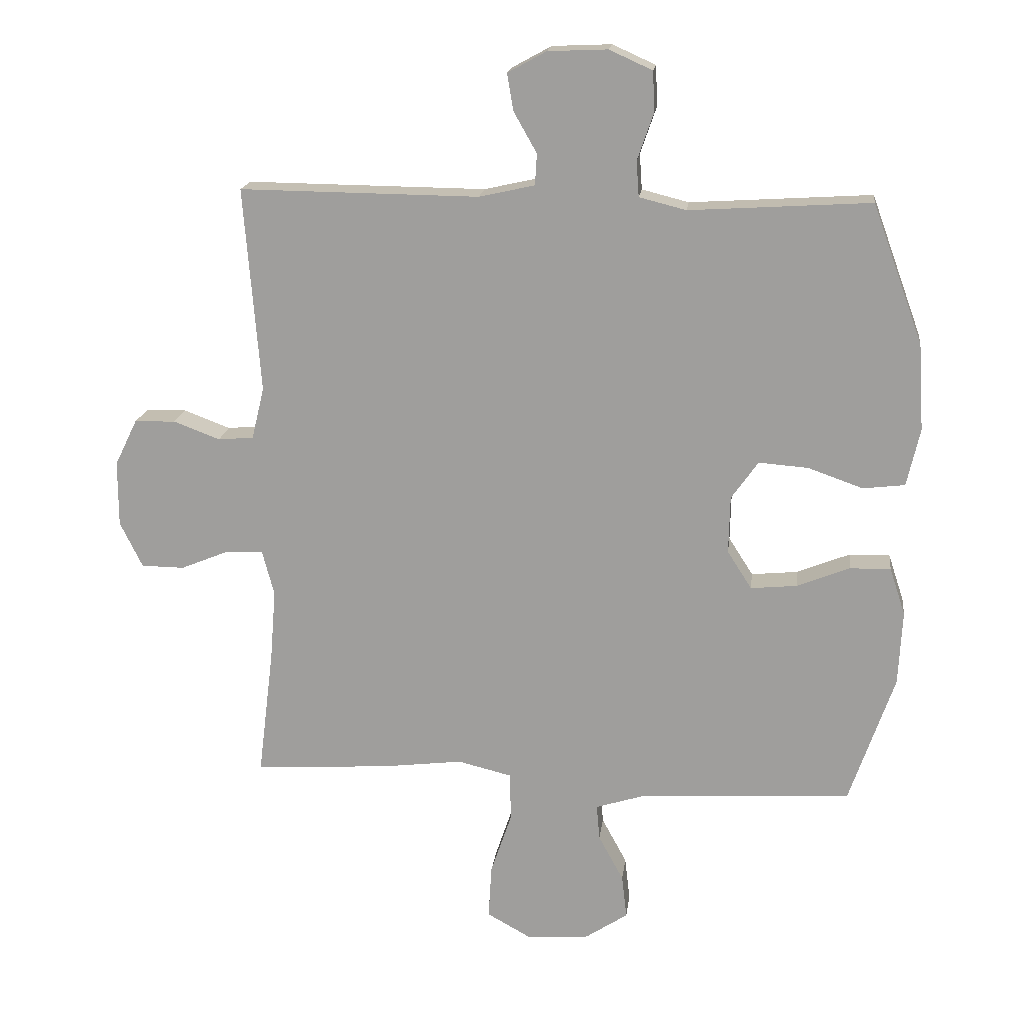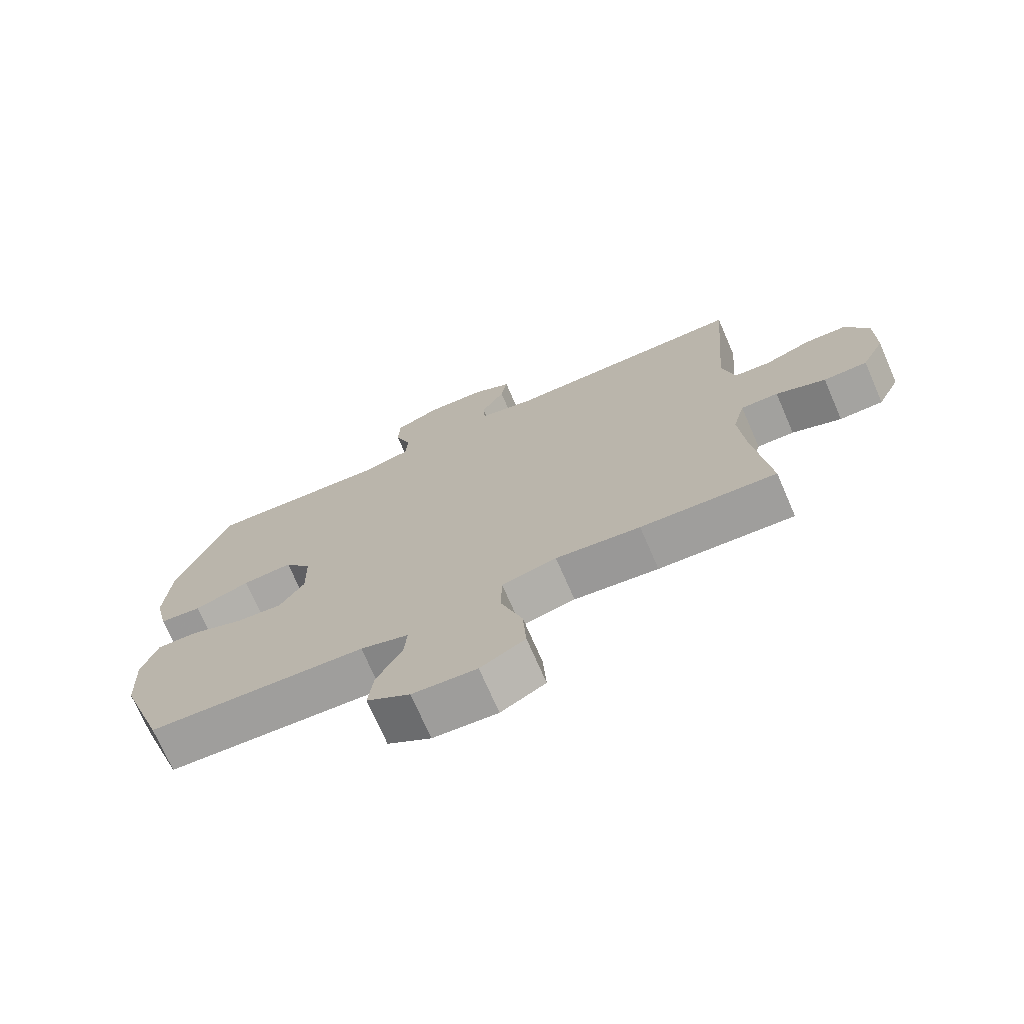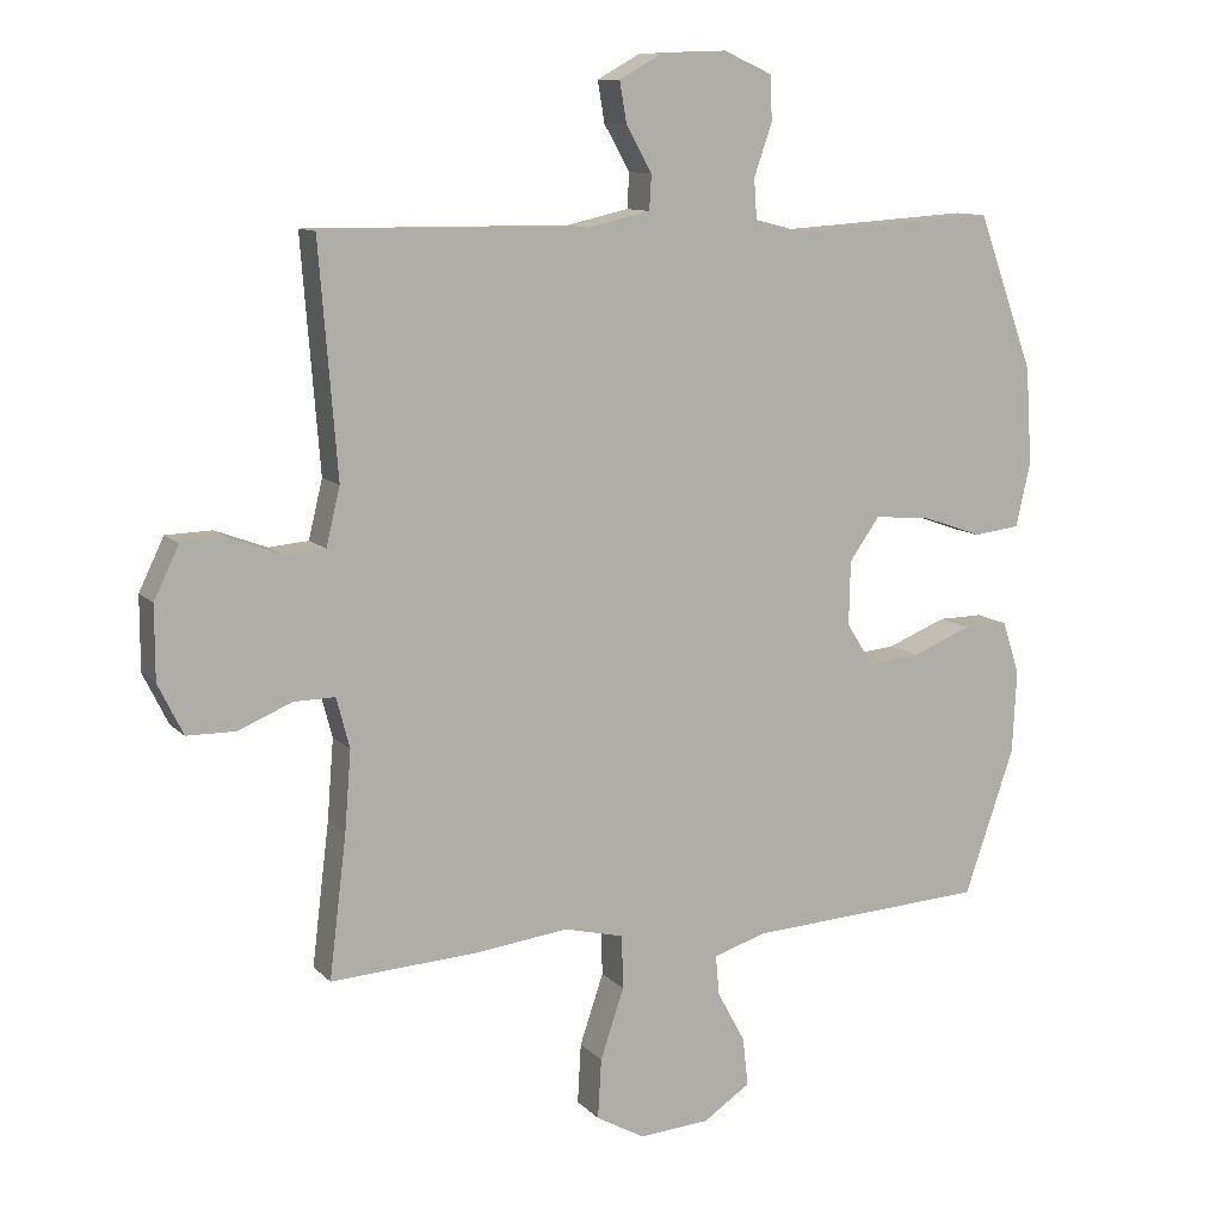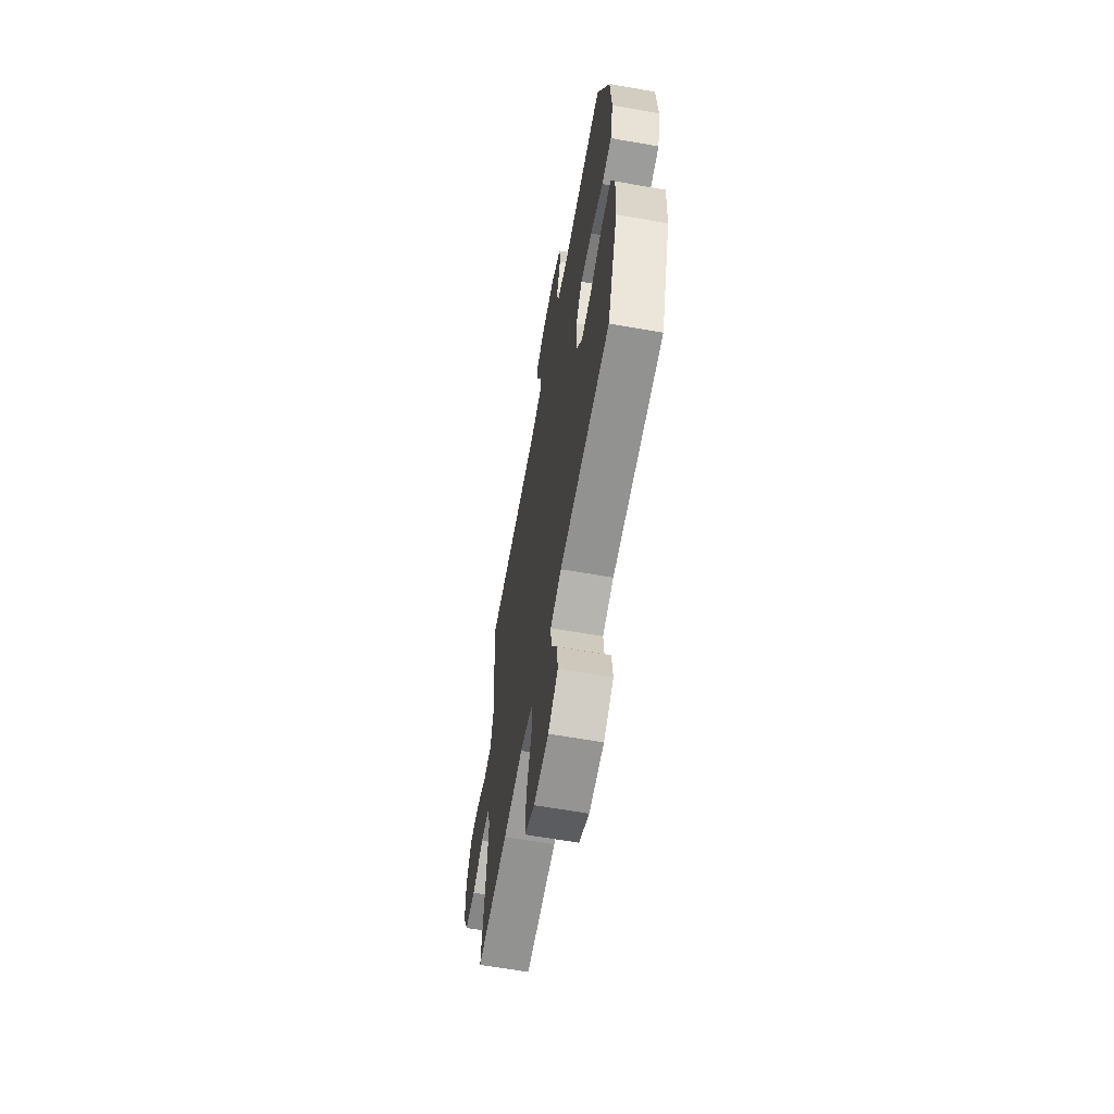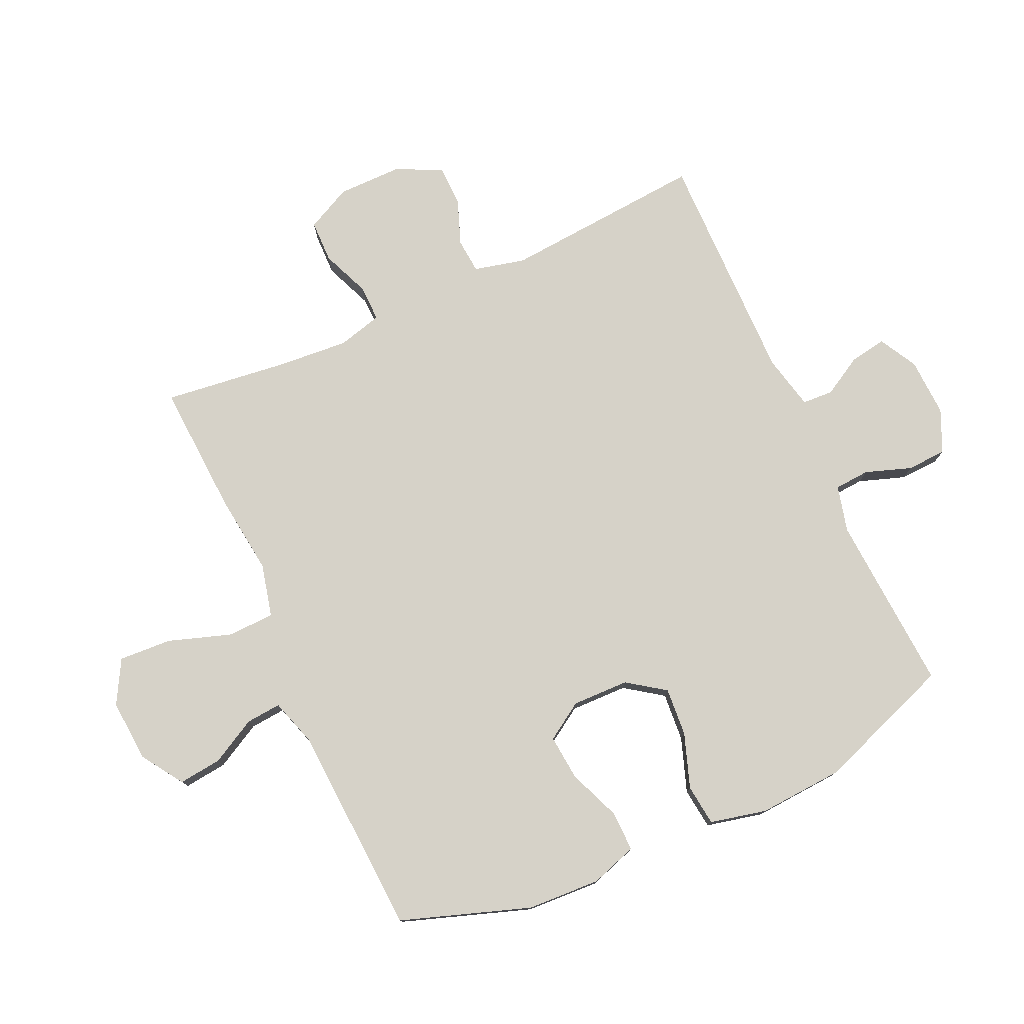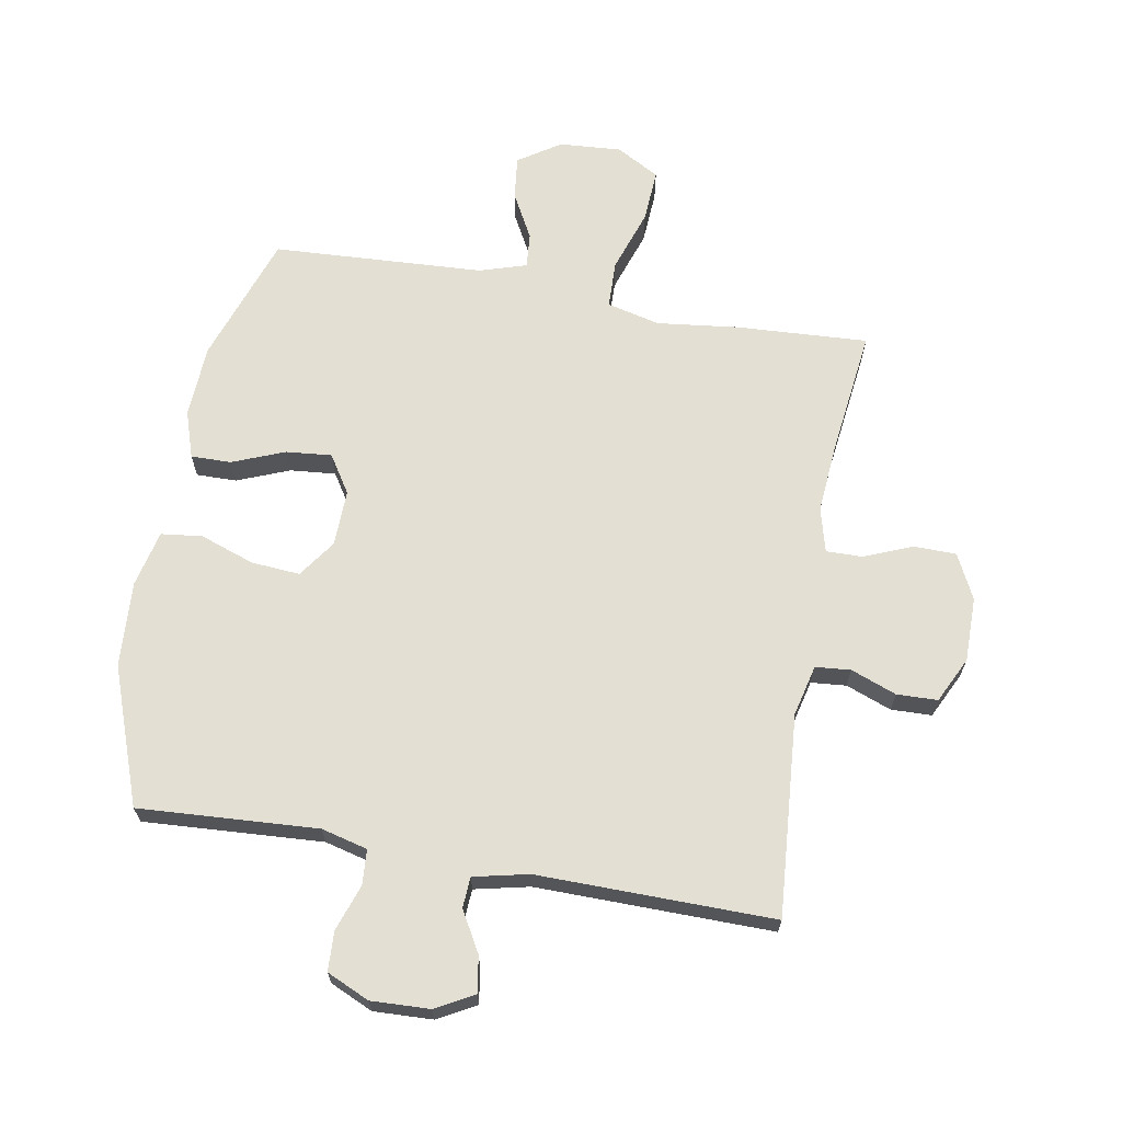
<metadata>
{"format":"obj","ext":"obj","renderer":"f3d","projection":"perspective","resolution":1024,"background":"white","views":[{"elev":17.7,"azim":-173.0,"up":"+Z"},{"elev":-72.6,"azim":23.5,"up":"+Z"},{"elev":10.8,"azim":155.1,"up":"+Z"},{"elev":-63.1,"azim":-100.1,"up":"+Z"},{"elev":77.6,"azim":-114.5,"up":"+Y"},{"elev":66.7,"azim":10.1,"up":"+Y"}]}
</metadata>
<code>
v -0.5 0.07 -0.5
v -0.572 0.07 -0.291
v -0.578 0.07 -0.172
v -0.553 0.07 -0.096
v -0.488 0.07 -0.097
v -0.403 0.07 -0.131
v -0.329 0.07 -0.138
v -0.29 0.07 -0.077
v -0.292 0.07 0.015
v -0.335 0.07 0.076
v -0.414 0.07 0.07
v -0.502 0.07 0.039
v -0.569 0.07 0.047
v -0.59 0.07 0.139
v -0.581 0.07 0.278
v -0.5 0.07 0.5
v -0.324 0.07 0.489
v -0.21 0.07 0.482
v -0.135 0.07 0.501
v -0.131 0.07 0.558
v -0.157 0.07 0.633
v -0.154 0.07 0.697
v -0.085 0.07 0.728
v 0.01 0.07 0.724
v 0.072 0.07 0.69
v 0.062 0.07 0.631
v 0.025 0.07 0.566
v 0.028 0.07 0.516
v 0.117 0.07 0.496
v 0.5 0.07 0.5
v 0.474 0.07 0.172
v 0.494 0.07 0.089
v 0.551 0.07 0.084
v 0.625 0.07 0.112
v 0.691 0.07 0.11
v 0.727 0.07 0.036
v 0.727 0.07 -0.069
v 0.691 0.07 -0.142
v 0.622 0.07 -0.143
v 0.544 0.07 -0.111
v 0.485 0.07 -0.11
v 0.466 0.07 -0.182
v 0.475 0.07 -0.296
v 0.5 0.07 -0.5
v 0.287 0.07 -0.488
v 0.154 0.07 -0.472
v 0.068 0.07 -0.493
v 0.066 0.07 -0.57
v 0.1 0.07 -0.671
v 0.105 0.07 -0.757
v 0.035 0.07 -0.796
v -0.066 0.07 -0.789
v -0.134 0.07 -0.744
v -0.126 0.07 -0.674
v -0.086 0.07 -0.6
v -0.081 0.07 -0.543
v -0.157 0.07 -0.519
v -0.5 0 -0.5
v -0.572 0 -0.291
v -0.578 0 -0.172
v -0.553 0 -0.096
v -0.488 0 -0.097
v -0.403 0 -0.131
v -0.329 0 -0.138
v -0.29 0 -0.077
v -0.292 0 0.015
v -0.335 0 0.076
v -0.414 0 0.07
v -0.502 0 0.039
v -0.569 0 0.047
v -0.59 0 0.139
v -0.581 0 0.278
v -0.5 0 0.5
v -0.324 0 0.489
v -0.21 0 0.482
v -0.135 0 0.501
v -0.131 0 0.558
v -0.157 0 0.633
v -0.154 0 0.697
v -0.085 0 0.728
v 0.01 0 0.724
v 0.072 0 0.69
v 0.062 0 0.631
v 0.025 0 0.566
v 0.028 0 0.516
v 0.117 0 0.496
v 0.5 0 0.5
v 0.474 0 0.172
v 0.494 0 0.089
v 0.551 0 0.084
v 0.625 0 0.112
v 0.691 0 0.11
v 0.727 0 0.036
v 0.727 0 -0.069
v 0.691 0 -0.142
v 0.622 0 -0.143
v 0.544 0 -0.111
v 0.485 0 -0.11
v 0.466 0 -0.182
v 0.475 0 -0.296
v 0.5 0 -0.5
v 0.287 0 -0.488
v 0.154 0 -0.472
v 0.068 0 -0.493
v 0.066 0 -0.57
v 0.1 0 -0.671
v 0.105 0 -0.757
v 0.035 0 -0.796
v -0.066 0 -0.789
v -0.134 0 -0.744
v -0.126 0 -0.674
v -0.086 0 -0.6
v -0.081 0 -0.543
v -0.157 0 -0.519
f 53 54 55
f 52 53 55
f 51 52 55
f 50 51 55
f 49 50 55
f 48 49 55
f 47 48 55 56
f 43 44 45 46
f 42 43 46 47
f 47 56 57
f 42 47 57
f 41 42 57
f 38 39 40
f 37 38 40
f 36 37 40
f 35 36 40
f 34 35 40
f 33 34 40
f 32 33 40 41
f 29 30 31
f 41 57 1
f 32 41 1
f 31 32 1
f 29 31 1
f 28 29 1
f 25 26 27
f 24 25 27
f 23 24 27
f 22 23 27
f 21 22 27
f 20 21 27
f 15 16 17
f 14 15 17
f 13 14 17
f 12 13 17
f 11 12 17
f 10 11 17 18
f 9 10 18 19
f 4 5 6
f 3 4 6
f 2 3 6
f 1 2 6
f 1 6 7
f 19 20 27 28
f 8 9 19 28
f 8 28 1
f 1 7 8
f 112 111 110
f 112 110 109
f 112 109 108
f 112 108 107
f 112 107 106
f 112 106 105
f 113 112 105 104
f 103 102 101 100
f 104 103 100 99
f 114 113 104
f 114 104 99
f 114 99 98
f 97 96 95
f 97 95 94
f 97 94 93
f 97 93 92
f 97 92 91
f 97 91 90
f 98 97 90 89
f 88 87 86
f 58 114 98
f 58 98 89
f 58 89 88
f 58 88 86
f 58 86 85
f 84 83 82
f 84 82 81
f 84 81 80
f 84 80 79
f 84 79 78
f 84 78 77
f 74 73 72
f 74 72 71
f 74 71 70
f 74 70 69
f 74 69 68
f 75 74 68 67
f 76 75 67 66
f 63 62 61
f 63 61 60
f 63 60 59
f 63 59 58
f 64 63 58
f 85 84 77 76
f 85 76 66 65
f 58 85 65
f 65 64 58
f 1 58 59 2
f 2 59 60 3
f 3 60 61 4
f 4 61 62 5
f 5 62 63 6
f 6 63 64 7
f 7 64 65 8
f 8 65 66 9
f 9 66 67 10
f 10 67 68 11
f 11 68 69 12
f 12 69 70 13
f 13 70 71 14
f 14 71 72 15
f 15 72 73 16
f 16 73 74 17
f 17 74 75 18
f 18 75 76 19
f 19 76 77 20
f 20 77 78 21
f 21 78 79 22
f 22 79 80 23
f 23 80 81 24
f 24 81 82 25
f 25 82 83 26
f 26 83 84 27
f 27 84 85 28
f 28 85 86 29
f 29 86 87 30
f 30 87 88 31
f 31 88 89 32
f 32 89 90 33
f 33 90 91 34
f 34 91 92 35
f 35 92 93 36
f 36 93 94 37
f 37 94 95 38
f 38 95 96 39
f 39 96 97 40
f 40 97 98 41
f 41 98 99 42
f 42 99 100 43
f 43 100 101 44
f 44 101 102 45
f 45 102 103 46
f 46 103 104 47
f 47 104 105 48
f 48 105 106 49
f 49 106 107 50
f 50 107 108 51
f 51 108 109 52
f 52 109 110 53
f 53 110 111 54
f 54 111 112 55
f 55 112 113 56
f 56 113 114 57
f 57 114 58 1

</code>
